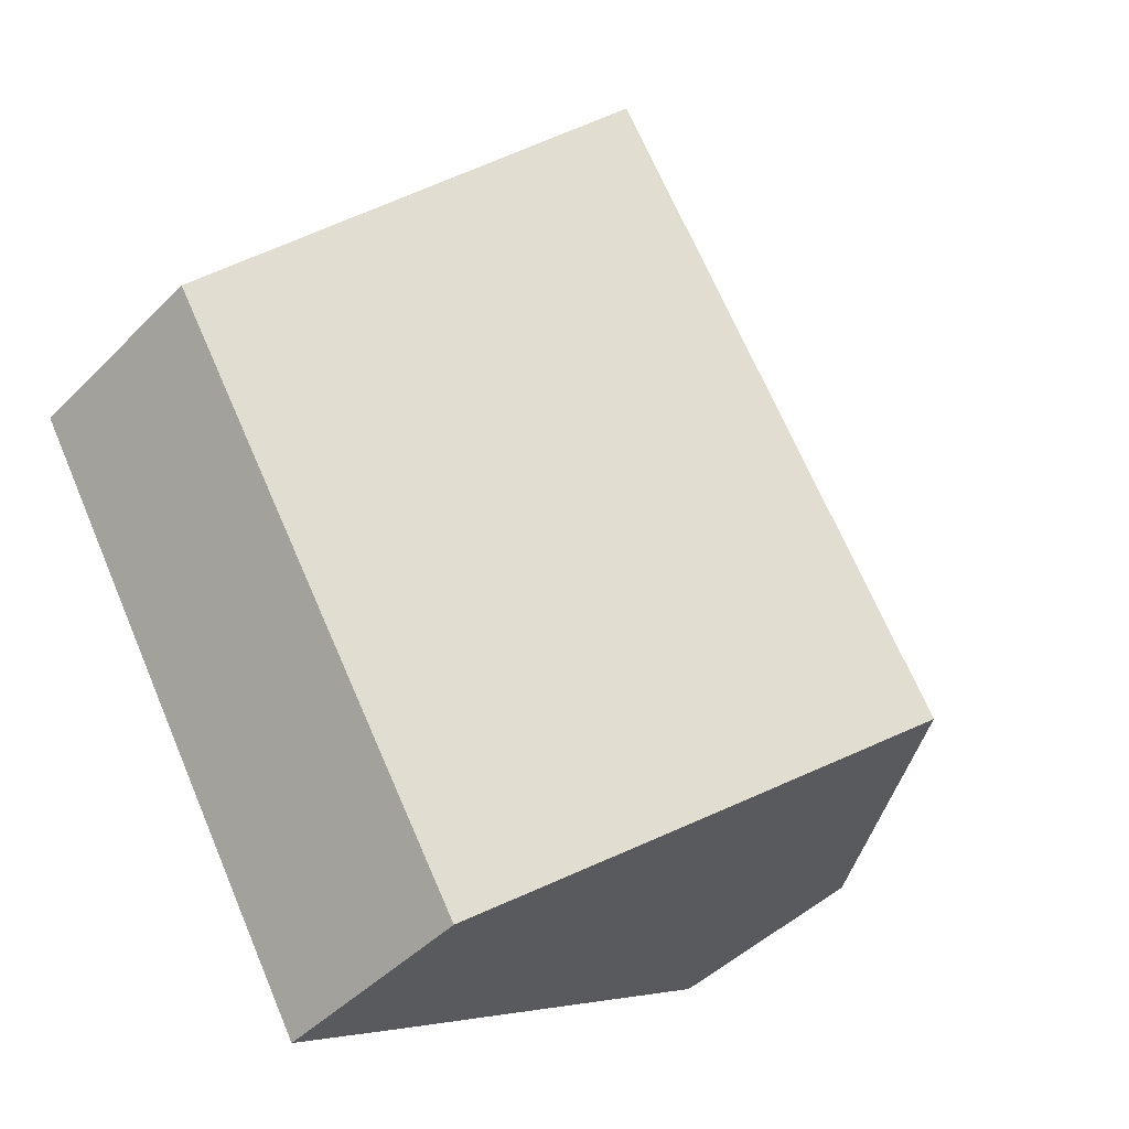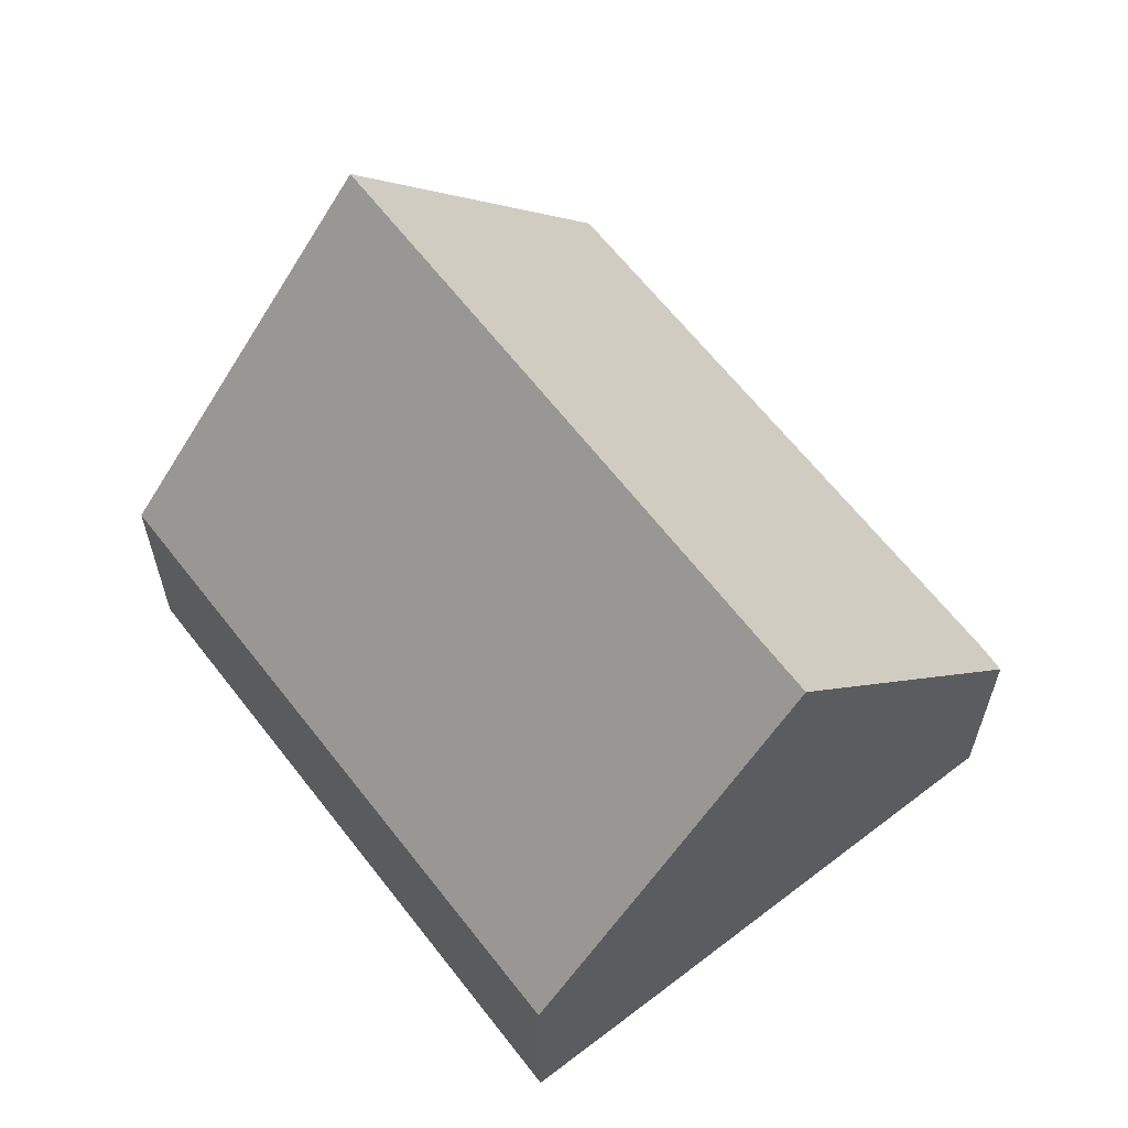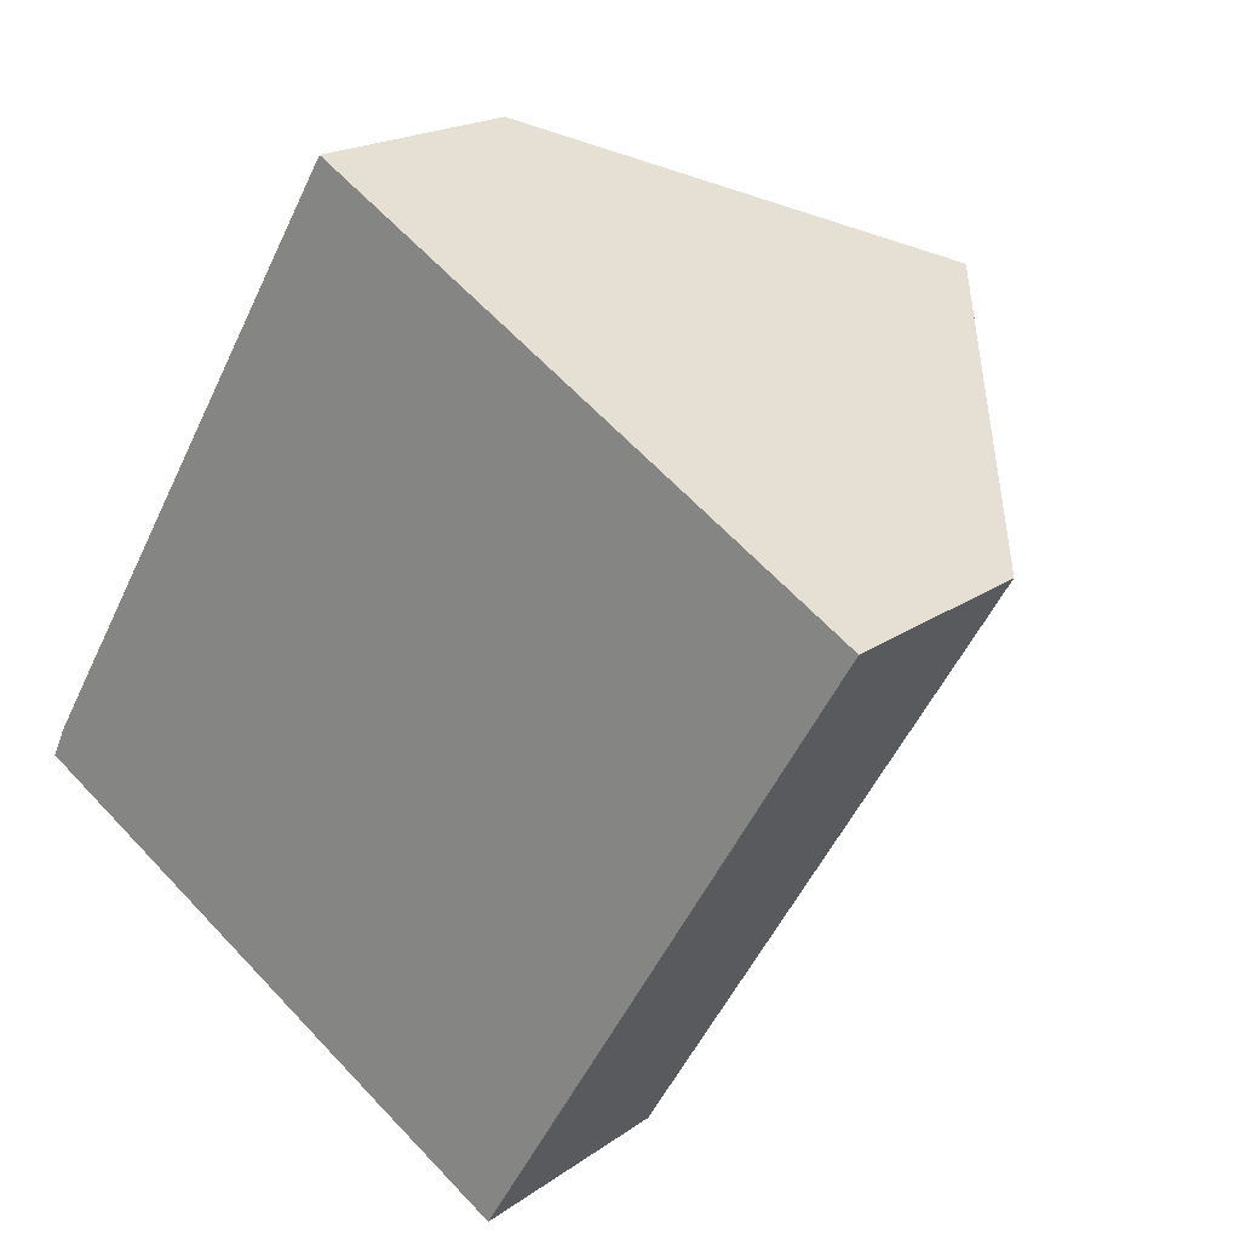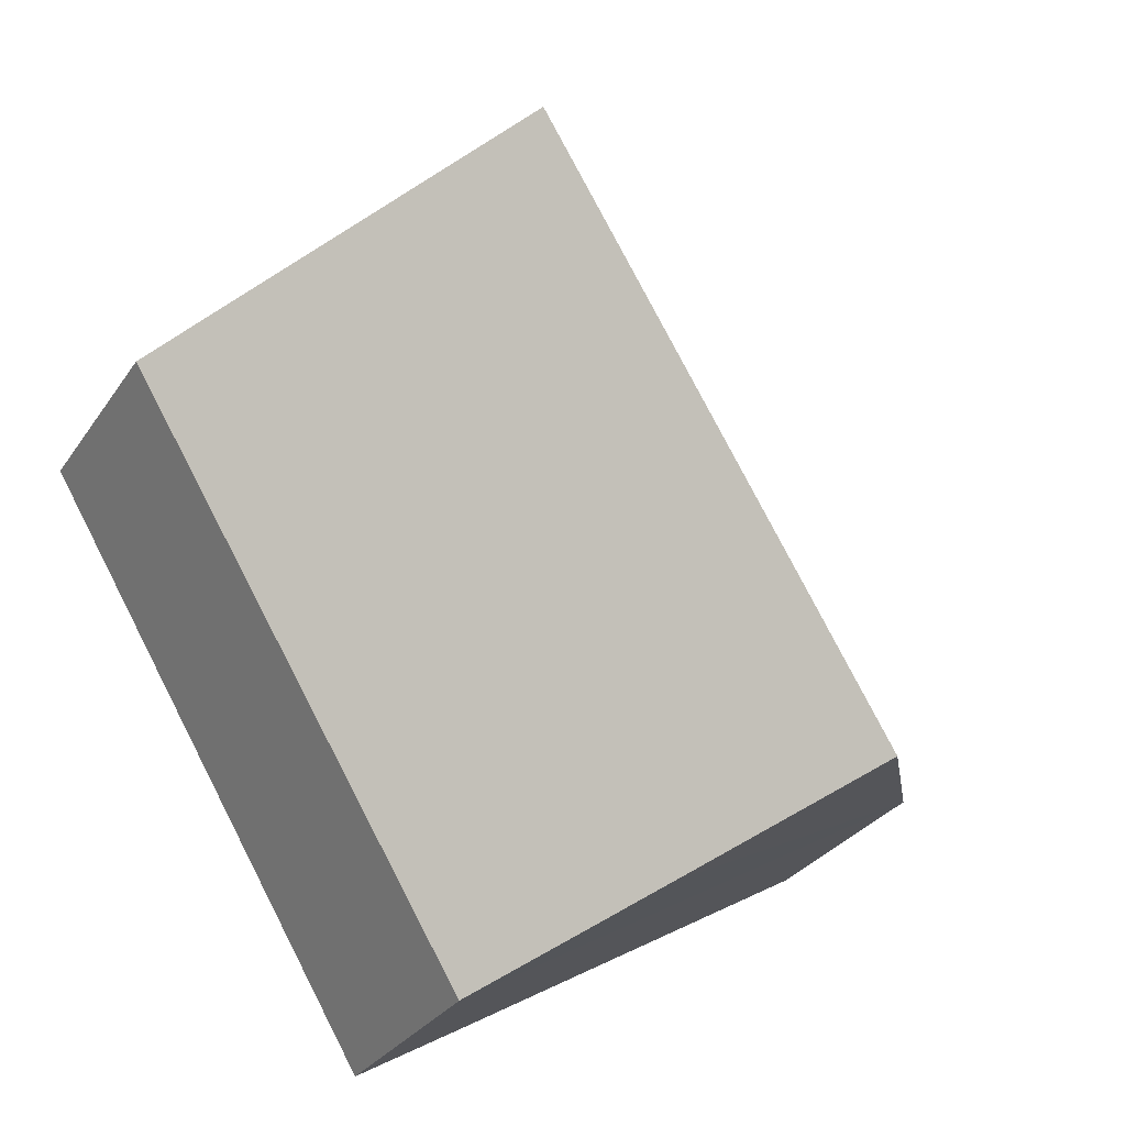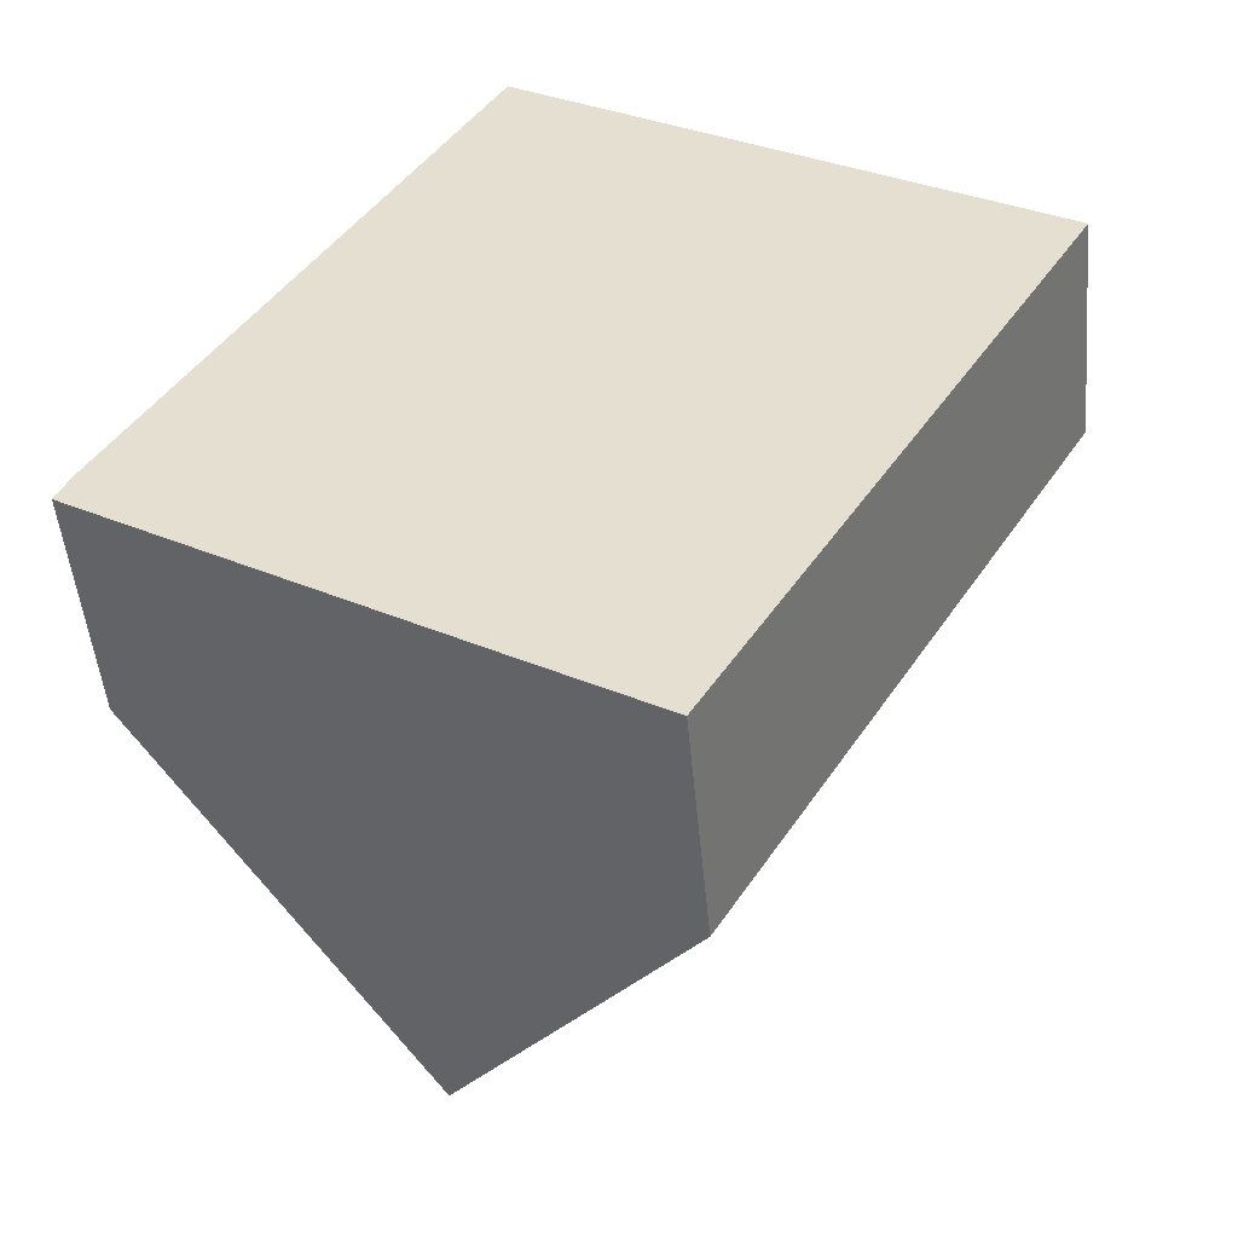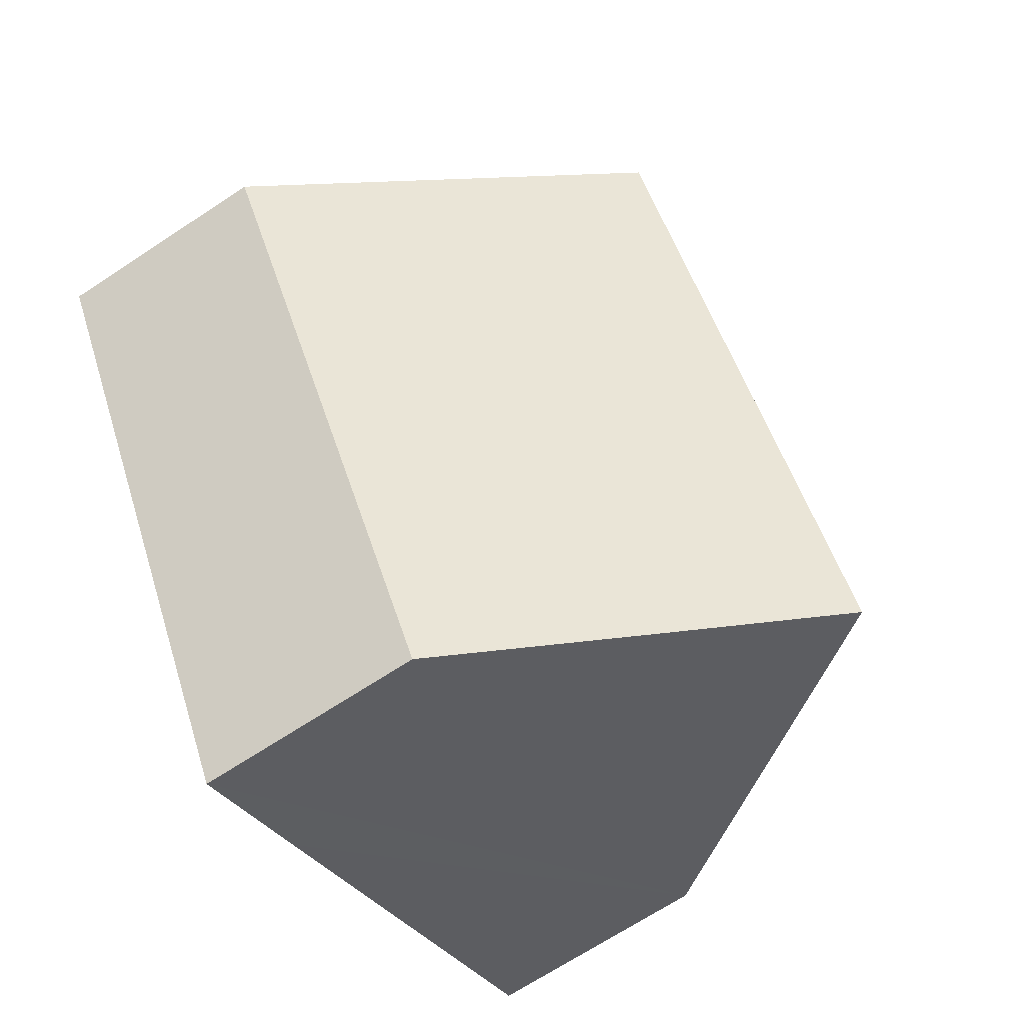
<metadata>
{"format":"obj","ext":"obj","renderer":"f3d","projection":"perspective","resolution":1024,"background":"white","views":[{"elev":-45.5,"azim":138.7,"up":"+Z"},{"elev":62.9,"azim":173.5,"up":"+Y"},{"elev":18.8,"azim":36.8,"up":"+Z"},{"elev":-30.1,"azim":152.1,"up":"+Z"},{"elev":-49.3,"azim":5.3,"up":"+Z"},{"elev":-68.8,"azim":123.4,"up":"+Z"}]}
</metadata>
<code>
v  8.297 7.918 5.98
v  5.213 5.537 -3.181
v  3.477 7.918 -2.121
v  5.312 5.402 -3.241
v  6.952 3.159 -4.233
v  11.83 3.082 3.842
v  0 3.152 1.93e-16
v  0.112 3.125 0.234
v  0.19 3.106 0.397
v  4.832 3.179 8.075
v  0 0 0
v  0.19 -2.431e-17 0.397
v  0.112 -1.433e-17 0.234
v  4.832 -4.945e-16 8.075
v  8.297 -3.662e-16 5.98
v  11.83 -2.353e-16 3.842
v  6.952 2.592e-16 -4.233
v  5.312 1.985e-16 -3.241
v  5.213 1.948e-16 -3.181
v  3.477 1.299e-16 -2.121
g defaultobject
f 1 2 3
f 2 1 4
f 4 1 5
f 5 1 6
f 7 1 3
f 1 7 8
f 1 8 9
f 1 9 10
f 11 8 7
f 8 11 9
f 9 11 12
f 12 11 13
f 9 14 10
f 14 9 12
f 14 1 10
f 1 14 6
f 6 14 15
f 6 15 16
f 6 17 5
f 17 6 16
f 2 7 3
f 7 2 4
f 7 4 5
f 7 5 17
f 7 17 18
f 7 18 19
f 7 19 20
f 7 20 11
f 12 15 14
f 15 12 13
f 15 13 11
f 15 11 20
f 15 20 16
f 16 20 19
f 16 19 17

</code>
